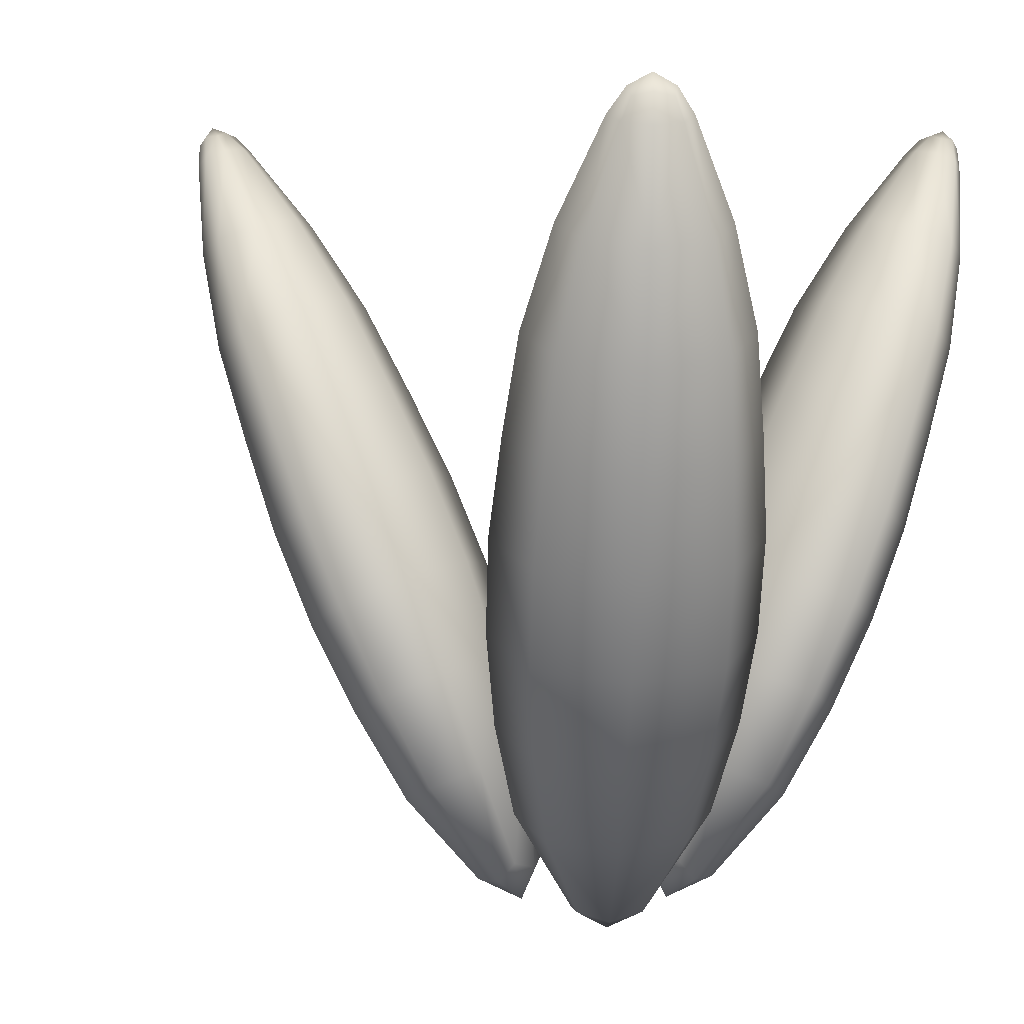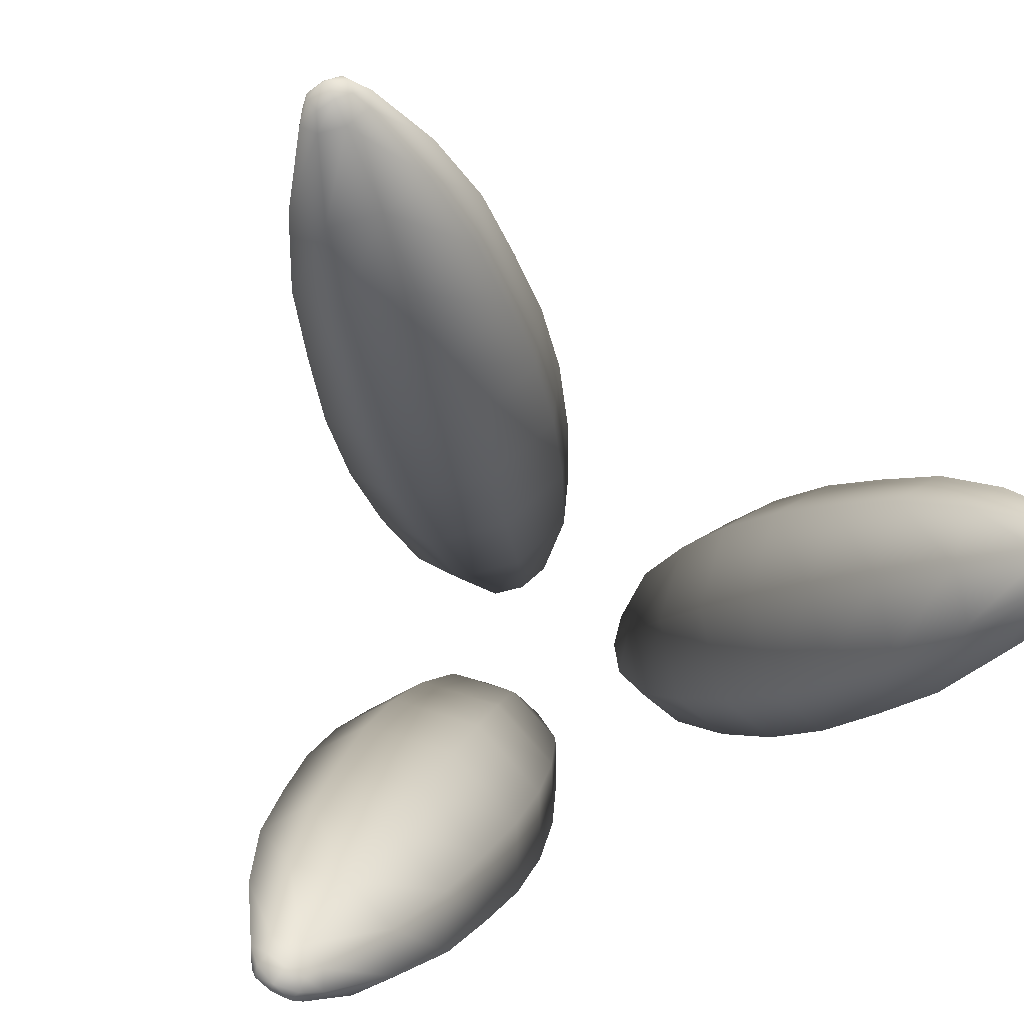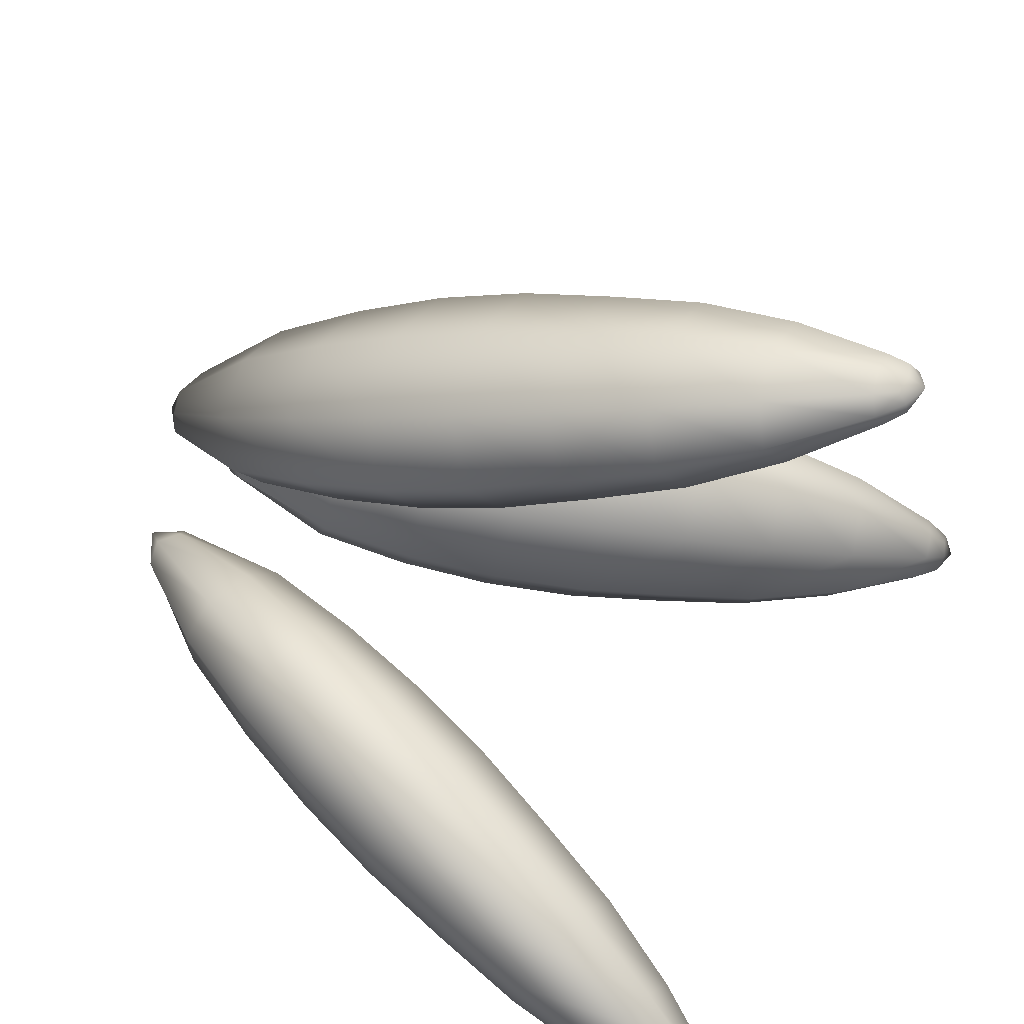
<metadata>
{"format":"obj","ext":"obj","renderer":"f3d","projection":"perspective","resolution":1024,"background":"white","views":[{"elev":4.5,"azim":116.6,"up":"+Y"},{"elev":79.8,"azim":152.4,"up":"+Y"},{"elev":50.1,"azim":113.0,"up":"+Z"}]}
</metadata>
<code>
g pm0669_11_CloseLeavesSkin_ty
v 0.02631 0.06213 -0.01519
v 0.02465 0.06149 -0.01562
v 0.02531 0.0614 -0.01623
v 0.02418 0.05991 -0.01679
v 0.0236 0.06042 -0.01563
v 0.02051 0.05408 -0.01772
v 0.02532 0.06177 -0.01462
v 0.0193 0.05514 -0.01529
v 0.01715 0.04796 -0.01783
v 0.02585 0.06149 -0.01354
v 0.02671 0.0614 -0.01381
v 0.02664 0.05991 -0.01255
v 0.02533 0.06042 -0.01262
v 0.0256 0.05408 -0.008907
v 0.02407 0.06063 -0.0139
v 0.02289 0.05514 -0.009064
v 0.02402 0.04796 -0.005939
v 0.01551 0.04939 -0.01456
v 0.01427 0.04184 -0.01713
v 0.02028 0.05558 -0.01171
v 0.02036 0.04939 -0.006151
v 0.02197 0.04184 -0.003791
v 0.01242 0.04344 -0.01346
v 0.01147 0.03572 -0.01626
v 0.01684 0.04998 -0.009722
v 0.01787 0.04344 -0.004028
v 0.01982 0.03572 -0.001807
v 0.009475 0.03746 -0.01228
v 0.009001 0.0296 -0.01483
v 0.01391 0.04411 -0.008033
v 0.01537 0.03746 -0.002064
v 0.01734 0.0296 -0.0003797
v 0.007003 0.03134 -0.01086
v 0.006865 0.02348 -0.01282
v 0.01109 0.03817 -0.006403
v 0.0129 0.03134 -0.0006372
v 0.01454 0.02348 0.0004653
v 0.005028 0.02508 -0.009166
v 0.005084 0.01736 -0.0102
v 0.008619 0.03205 -0.004976
v 0.01045 0.02508 0.0002285
v 0.01137 0.01736 0.0006958
v 0.003578 0.01867 -0.007201
v 0.004301 0.01058 -0.005228
v 0.006514 0.02574 -0.003761
v 0.008026 0.01867 0.0005016
v 0.006678 0.01058 -0.001111
v 0.003491 0.01189 -0.004462
v 0.004911 0.008995 -0.002835
v 0.004797 0.01921 -0.002769
v 0.00561 0.01189 -0.0007925
v 0.004172 0.01129 -0.002409
v 1.363e-13 0.06213 0.03038
v 0.0012 0.06149 0.02916
v 0.001397 0.0614 0.03003
v 1.39e-13 0.06177 0.02924
v 0.002452 0.05991 0.02934
v 0.001734 0.06042 0.02825
v 1.39e-13 0.06063 0.0278
v 0.005088 0.05408 0.02663
v 0.003598 0.05514 0.02436
v 1.474e-13 0.05558 0.02342
v 0.006867 0.04796 0.02377
v 0.004856 0.04939 0.02071
v 1.548e-13 0.04998 0.01944
v 0.0077 0.04184 0.02092
v 0.005444 0.04344 0.01749
v 1.617e-13 0.04411 0.01607
v 0.008343 0.03572 0.01806
v 0.005899 0.03746 0.01435
v 1.682e-13 0.03817 0.01281
v 0.008343 0.0296 0.01521
v 0.005899 0.03134 0.01149
v 1.775e-13 0.03205 0.009953
v 0.007636 0.02348 0.01236
v 0.005399 0.02507 0.008953
v 1.8e-13 0.02573 0.007544
v 0.006289 0.01736 0.009502
v 0.004447 0.01867 0.0067
v 1.824e-13 0.01921 0.005539
v 0.002377 0.01058 0.006339
v 0.002119 0.01189 0.005255
v 1.258e-13 0.01129 0.004818
v 1.235e-13 0.008995 0.005793
v 1.363e-13 0.06213 0.03038
v 0.0012 0.06079 0.03067
v 1.39e-13 0.06102 0.03083
v 0.001397 0.0614 0.03003
v 1.409e-13 0.05919 0.03089
v 0.001734 0.0594 0.03043
v 0.002452 0.05991 0.02934
v 1.474e-13 0.05259 0.02983
v 0.003598 0.05303 0.02889
v 0.005088 0.05408 0.02663
v 1.548e-13 0.04595 0.0281
v 0.004856 0.04654 0.02683
v 0.006867 0.04796 0.02377
v 1.617e-13 0.03958 0.02577
v 0.005444 0.04024 0.02435
v 0.0077 0.04184 0.02092
v 1.682e-13 0.03327 0.02332
v 0.005899 0.03399 0.02178
v 0.008343 0.03572 0.01806
v 1.775e-13 0.02715 0.02047
v 0.005899 0.02787 0.01893
v 0.008343 0.0296 0.01521
v 1.8e-13 0.02124 0.01717
v 0.005399 0.0219 0.01576
v 0.007636 0.02348 0.01236
v 1.824e-13 0.01551 0.01346
v 0.004447 0.01606 0.0123
v 0.006289 0.01736 0.009502
v 1.258e-13 0.00987 0.00786
v 0.002119 0.01059 0.008041
v 0.002377 0.01058 0.006339
v 1.235e-13 0.008995 0.005793
v -0.02631 0.06213 -0.01519
v -0.02531 0.0614 -0.01623
v -0.02465 0.06149 -0.01562
v -0.02418 0.05991 -0.01679
v -0.0236 0.06042 -0.01563
v -0.02051 0.05408 -0.01772
v -0.02532 0.06177 -0.01462
v -0.0193 0.05514 -0.01529
v -0.01715 0.04796 -0.01783
v -0.02585 0.06149 -0.01354
v -0.02671 0.0614 -0.01381
v -0.02664 0.05991 -0.01255
v -0.02533 0.06042 -0.01262
v -0.0256 0.05408 -0.008907
v -0.02407 0.06063 -0.0139
v -0.02289 0.05514 -0.009064
v -0.02402 0.04796 -0.005939
v -0.01551 0.04939 -0.01456
v -0.01427 0.04184 -0.01713
v -0.02028 0.05558 -0.01171
v -0.02036 0.04939 -0.006151
v -0.02197 0.04184 -0.003791
v -0.01242 0.04344 -0.01346
v -0.01147 0.03572 -0.01626
v -0.01684 0.04998 -0.009722
v -0.01787 0.04344 -0.004028
v -0.01982 0.03572 -0.001807
v -0.009475 0.03746 -0.01228
v -0.009001 0.0296 -0.01483
v -0.01391 0.04411 -0.008033
v -0.01537 0.03746 -0.002064
v -0.01734 0.0296 -0.0003797
v -0.007003 0.03134 -0.01086
v -0.006865 0.02348 -0.01282
v -0.01109 0.03817 -0.006403
v -0.0129 0.03134 -0.0006372
v -0.01454 0.02348 0.0004653
v -0.005028 0.02508 -0.009166
v -0.005084 0.01736 -0.0102
v -0.008619 0.03205 -0.004976
v -0.01045 0.02508 0.0002285
v -0.01137 0.01736 0.0006958
v -0.003578 0.01867 -0.007201
v -0.004301 0.01058 -0.005228
v -0.006514 0.02574 -0.003761
v -0.008026 0.01867 0.0005016
v -0.006678 0.01058 -0.001111
v -0.003491 0.01189 -0.004462
v -0.004911 0.008995 -0.002835
v -0.004797 0.01921 -0.002769
v -0.00561 0.01189 -0.0007925
v -0.004172 0.01129 -0.002409
v 1.363e-13 0.06213 0.03038
v -0.001397 0.0614 0.03003
v -0.0012 0.06149 0.02916
v 1.39e-13 0.06177 0.02924
v -0.002452 0.05991 0.02934
v -0.001734 0.06042 0.02825
v 1.39e-13 0.06063 0.0278
v -0.005088 0.05408 0.02663
v -0.003598 0.05514 0.02436
v 1.474e-13 0.05558 0.02342
v -0.006867 0.04796 0.02377
v -0.004856 0.04939 0.02071
v 1.548e-13 0.04998 0.01944
v -0.0077 0.04184 0.02092
v -0.005444 0.04344 0.01749
v 1.617e-13 0.04411 0.01607
v -0.008343 0.03572 0.01806
v -0.005899 0.03746 0.01435
v 1.682e-13 0.03817 0.01281
v -0.008343 0.0296 0.01521
v -0.005899 0.03134 0.01149
v 1.775e-13 0.03205 0.009953
v -0.007636 0.02348 0.01236
v -0.005399 0.02507 0.008953
v 1.8e-13 0.02573 0.007544
v -0.006289 0.01736 0.009502
v -0.004447 0.01867 0.0067
v 1.824e-13 0.01921 0.005539
v -0.002377 0.01058 0.006339
v -0.002119 0.01189 0.005255
v 1.258e-13 0.01129 0.004818
v 1.235e-13 0.008995 0.005793
v 0.005904 0.01059 -0.005855
v 0.005084 0.01736 -0.0102
v 0.004301 0.01058 -0.005228
v 0.004911 0.008995 -0.002835
v 0.008432 0.01606 -0.01
v 0.006865 0.02348 -0.01282
v 0.006807 0.00987 -0.00393
v 0.01095 0.02189 -0.01258
v 0.009001 0.0296 -0.01483
v 0.008023 0.01059 -0.002185
v 0.006678 0.01058 -0.001111
v 0.01137 0.01736 0.0006958
v 0.01288 0.01606 -0.002301
v 0.01454 0.02348 0.0004653
v 0.01166 0.01551 -0.006732
v 0.01637 0.02189 -0.003189
v 0.01734 0.0296 -0.0003797
v 0.01344 0.02787 -0.01457
v 0.01147 0.03572 -0.01626
v 0.01489 0.02123 -0.008595
v 0.01934 0.02787 -0.004355
v 0.01982 0.03572 -0.001807
v 0.01591 0.03399 -0.016
v 0.01427 0.04184 -0.01713
v 0.01772 0.02715 -0.01023
v 0.02181 0.03399 -0.005782
v 0.02197 0.04184 -0.003791
v 0.01836 0.04024 -0.01689
v 0.01715 0.04796 -0.01783
v 0.0202 0.03327 -0.01166
v 0.02381 0.04024 -0.007459
v 0.02402 0.04796 -0.005939
v 0.02081 0.04654 -0.01762
v 0.02051 0.05408 -0.01772
v 0.02232 0.03958 -0.01288
v 0.02566 0.04654 -0.009211
v 0.0256 0.05408 -0.008907
v 0.02322 0.05303 -0.01756
v 0.02418 0.05991 -0.01679
v 0.02433 0.04595 -0.01405
v 0.02682 0.05303 -0.01133
v 0.02664 0.05991 -0.01255
v 0.02549 0.0594 -0.01672
v 0.02531 0.0614 -0.01623
v 0.02583 0.05259 -0.01492
v 0.02722 0.0594 -0.01372
v 0.02671 0.0614 -0.01381
v 0.02596 0.06079 -0.01638
v 0.02631 0.06213 -0.01519
v 0.02675 0.05919 -0.01544
v 0.02716 0.06079 -0.0143
v 0.0267 0.06102 -0.01542
v -0.005904 0.01059 -0.005855
v -0.004301 0.01058 -0.005228
v -0.005084 0.01736 -0.0102
v -0.004911 0.008995 -0.002835
v -0.008432 0.01606 -0.01
v -0.006865 0.02348 -0.01282
v -0.006807 0.00987 -0.00393
v -0.01095 0.02189 -0.01258
v -0.009001 0.0296 -0.01483
v -0.008023 0.01059 -0.002185
v -0.006678 0.01058 -0.001111
v -0.01137 0.01736 0.0006958
v -0.01288 0.01606 -0.002301
v -0.01454 0.02348 0.0004653
v -0.01166 0.01551 -0.006732
v -0.01637 0.02189 -0.003189
v -0.01734 0.0296 -0.0003797
v -0.01344 0.02787 -0.01457
v -0.01147 0.03572 -0.01626
v -0.01489 0.02123 -0.008595
v -0.01934 0.02787 -0.004355
v -0.01982 0.03572 -0.001807
v -0.01591 0.03399 -0.016
v -0.01427 0.04184 -0.01713
v -0.01772 0.02715 -0.01023
v -0.02181 0.03399 -0.005782
v -0.02197 0.04184 -0.003791
v -0.01836 0.04024 -0.01689
v -0.01715 0.04796 -0.01783
v -0.0202 0.03327 -0.01166
v -0.02381 0.04024 -0.007459
v -0.02402 0.04796 -0.005939
v -0.02081 0.04654 -0.01762
v -0.02051 0.05408 -0.01772
v -0.02232 0.03958 -0.01288
v -0.02566 0.04654 -0.009211
v -0.0256 0.05408 -0.008907
v -0.02322 0.05303 -0.01756
v -0.02418 0.05991 -0.01679
v -0.02433 0.04595 -0.01405
v -0.02682 0.05303 -0.01133
v -0.02664 0.05991 -0.01255
v -0.02549 0.0594 -0.01672
v -0.02531 0.0614 -0.01623
v -0.02583 0.05259 -0.01492
v -0.02722 0.0594 -0.01372
v -0.02671 0.0614 -0.01381
v -0.02596 0.06079 -0.01638
v -0.02631 0.06213 -0.01519
v -0.02675 0.05919 -0.01544
v -0.02716 0.06079 -0.0143
v -0.0267 0.06102 -0.01542
v -0.002119 0.01059 0.008041
v -0.002377 0.01058 0.006339
v -0.006289 0.01736 0.009502
v 1.235e-13 0.008995 0.005793
v 1.258e-13 0.00987 0.00786
v -0.004447 0.01606 0.0123
v -0.007636 0.02348 0.01236
v 1.824e-13 0.01551 0.01346
v -0.005399 0.0219 0.01576
v -0.008343 0.0296 0.01521
v 1.8e-13 0.02124 0.01717
v -0.005899 0.02787 0.01893
v -0.008343 0.03572 0.01806
v 1.775e-13 0.02715 0.02047
v -0.005899 0.03399 0.02178
v -0.0077 0.04184 0.02092
v 1.682e-13 0.03327 0.02332
v -0.005444 0.04024 0.02435
v -0.006867 0.04796 0.02377
v 1.617e-13 0.03958 0.02577
v -0.004856 0.04654 0.02683
v -0.005088 0.05408 0.02663
v 1.548e-13 0.04595 0.0281
v -0.003598 0.05303 0.02889
v -0.002452 0.05991 0.02934
v 1.474e-13 0.05259 0.02983
v -0.001734 0.0594 0.03043
v -0.001397 0.0614 0.03003
v 1.409e-13 0.05919 0.03089
v -0.0012 0.06079 0.03067
v 1.363e-13 0.06213 0.03038
v 1.39e-13 0.06102 0.03083
g pm0669_11_CloseLeavesSkin_ty_0
f 3 2 1
f 2 3 4
f 5 2 4
f 5 4 6
f 2 7 1
f 7 2 5
f 8 5 6
f 8 6 9
f 7 10 1
f 10 11 1
f 11 10 12
f 10 13 12
f 10 7 13
f 12 13 14
f 15 7 5
f 7 15 13
f 15 5 8
f 13 16 14
f 13 15 16
f 14 16 17
f 18 8 9
f 18 9 19
f 20 15 8
f 15 20 16
f 20 8 18
f 16 21 17
f 16 20 21
f 17 21 22
f 23 18 19
f 23 19 24
f 25 20 18
f 20 25 21
f 25 18 23
f 21 26 22
f 21 25 26
f 22 26 27
f 28 23 24
f 28 24 29
f 30 25 23
f 25 30 26
f 30 23 28
f 26 31 27
f 26 30 31
f 27 31 32
f 33 28 29
f 33 29 34
f 35 30 28
f 30 35 31
f 35 28 33
f 31 36 32
f 31 35 36
f 32 36 37
f 38 33 34
f 38 34 39
f 40 35 33
f 35 40 36
f 40 33 38
f 36 41 37
f 36 40 41
f 37 41 42
f 43 38 39
f 43 39 44
f 45 40 38
f 40 45 41
f 45 38 43
f 41 46 42
f 41 45 46
f 42 46 47
f 48 43 44
f 44 49 48
f 50 45 43
f 45 50 46
f 50 43 48
f 46 51 47
f 49 47 51
f 46 50 51
f 52 50 48
f 49 52 48
f 50 52 51
f 52 49 51
f 55 54 53
f 54 56 53
f 54 55 57
f 56 54 58
f 58 54 57
f 59 56 58
f 58 57 60
f 59 58 61
f 61 58 60
f 62 59 61
f 61 60 63
f 62 61 64
f 64 61 63
f 65 62 64
f 64 63 66
f 65 64 67
f 67 64 66
f 68 65 67
f 67 66 69
f 68 67 70
f 70 67 69
f 71 68 70
f 70 69 72
f 71 70 73
f 73 70 72
f 74 71 73
f 73 72 75
f 74 73 76
f 76 73 75
f 77 74 76
f 76 75 78
f 77 76 79
f 79 76 78
f 80 77 79
f 79 78 81
f 80 79 82
f 82 79 81
f 83 80 82
f 81 84 82
f 84 83 82
f 87 86 85
f 86 88 85
f 86 87 89
f 88 86 90
f 90 86 89
f 91 88 90
f 90 89 92
f 91 90 93
f 93 90 92
f 94 91 93
f 93 92 95
f 94 93 96
f 96 93 95
f 97 94 96
f 96 95 98
f 97 96 99
f 99 96 98
f 100 97 99
f 99 98 101
f 100 99 102
f 102 99 101
f 103 100 102
f 102 101 104
f 103 102 105
f 105 102 104
f 106 103 105
f 105 104 107
f 106 105 108
f 108 105 107
f 109 106 108
f 108 107 110
f 109 108 111
f 111 108 110
f 112 109 111
f 111 110 113
f 112 111 114
f 114 111 113
f 115 112 114
f 113 116 114
f 116 115 114
f 119 118 117
f 118 119 120
f 119 121 120
f 120 121 122
f 123 119 117
f 119 123 121
f 121 124 122
f 122 124 125
f 126 123 117
f 127 126 117
f 126 127 128
f 129 126 128
f 123 126 129
f 129 128 130
f 123 131 121
f 131 123 129
f 121 131 124
f 132 129 130
f 131 129 132
f 132 130 133
f 124 134 125
f 125 134 135
f 131 136 124
f 136 131 132
f 124 136 134
f 137 132 133
f 136 132 137
f 137 133 138
f 134 139 135
f 135 139 140
f 136 141 134
f 141 136 137
f 134 141 139
f 142 137 138
f 141 137 142
f 142 138 143
f 139 144 140
f 140 144 145
f 141 146 139
f 146 141 142
f 139 146 144
f 147 142 143
f 146 142 147
f 147 143 148
f 144 149 145
f 145 149 150
f 146 151 144
f 151 146 147
f 144 151 149
f 152 147 148
f 151 147 152
f 152 148 153
f 149 154 150
f 150 154 155
f 151 156 149
f 156 151 152
f 149 156 154
f 157 152 153
f 156 152 157
f 157 153 158
f 154 159 155
f 155 159 160
f 156 161 154
f 161 156 157
f 154 161 159
f 162 157 158
f 161 157 162
f 162 158 163
f 159 164 160
f 165 160 164
f 161 166 159
f 166 161 162
f 159 166 164
f 167 162 163
f 163 165 167
f 166 162 167
f 166 168 164
f 168 165 164
f 168 166 167
f 165 168 167
f 171 170 169
f 172 171 169
f 170 171 173
f 171 172 174
f 171 174 173
f 172 175 174
f 173 174 176
f 174 175 177
f 174 177 176
f 175 178 177
f 176 177 179
f 177 178 180
f 177 180 179
f 178 181 180
f 179 180 182
f 180 181 183
f 180 183 182
f 181 184 183
f 182 183 185
f 183 184 186
f 183 186 185
f 184 187 186
f 185 186 188
f 186 187 189
f 186 189 188
f 187 190 189
f 188 189 191
f 189 190 192
f 189 192 191
f 190 193 192
f 191 192 194
f 192 193 195
f 192 195 194
f 193 196 195
f 194 195 197
f 195 196 198
f 195 198 197
f 196 199 198
f 200 197 198
f 199 200 198
f 203 202 201
f 204 203 201
f 202 205 201
f 202 206 205
f 207 204 201
f 201 205 207
f 206 208 205
f 206 209 208
f 204 207 210
f 211 204 210
f 212 211 210
f 213 212 210
f 213 210 207
f 214 212 213
f 205 215 207
f 215 213 207
f 205 208 215
f 216 214 213
f 216 213 215
f 217 214 216
f 209 218 208
f 209 219 218
f 208 220 215
f 220 216 215
f 208 218 220
f 221 217 216
f 221 216 220
f 222 217 221
f 219 223 218
f 219 224 223
f 218 225 220
f 225 221 220
f 218 223 225
f 226 222 221
f 226 221 225
f 227 222 226
f 224 228 223
f 224 229 228
f 223 230 225
f 230 226 225
f 223 228 230
f 231 227 226
f 231 226 230
f 232 227 231
f 229 233 228
f 229 234 233
f 228 235 230
f 235 231 230
f 228 233 235
f 236 232 231
f 236 231 235
f 237 232 236
f 234 238 233
f 234 239 238
f 233 240 235
f 240 236 235
f 233 238 240
f 241 237 236
f 241 236 240
f 242 237 241
f 239 243 238
f 239 244 243
f 238 245 240
f 245 241 240
f 238 243 245
f 246 242 241
f 246 241 245
f 247 242 246
f 244 248 243
f 248 244 249
f 243 250 245
f 250 246 245
f 243 248 250
f 251 247 246
f 247 251 249
f 251 246 250
f 252 248 249
f 248 252 250
f 251 252 249
f 252 251 250
f 255 254 253
f 254 256 253
f 257 255 253
f 258 255 257
f 256 259 253
f 257 253 259
f 260 258 257
f 261 258 260
f 259 256 262
f 256 263 262
f 263 264 262
f 264 265 262
f 262 265 259
f 264 266 265
f 267 257 259
f 265 267 259
f 260 257 267
f 266 268 265
f 265 268 267
f 266 269 268
f 270 261 260
f 271 261 270
f 272 260 267
f 268 272 267
f 270 260 272
f 269 273 268
f 268 273 272
f 269 274 273
f 275 271 270
f 276 271 275
f 277 270 272
f 273 277 272
f 275 270 277
f 274 278 273
f 273 278 277
f 274 279 278
f 280 276 275
f 281 276 280
f 282 275 277
f 278 282 277
f 280 275 282
f 279 283 278
f 278 283 282
f 279 284 283
f 285 281 280
f 286 281 285
f 287 280 282
f 283 287 282
f 285 280 287
f 284 288 283
f 283 288 287
f 284 289 288
f 290 286 285
f 291 286 290
f 292 285 287
f 288 292 287
f 290 285 292
f 289 293 288
f 288 293 292
f 289 294 293
f 295 291 290
f 296 291 295
f 297 290 292
f 293 297 292
f 295 290 297
f 294 298 293
f 293 298 297
f 294 299 298
f 300 296 295
f 296 300 301
f 302 295 297
f 298 302 297
f 300 295 302
f 299 303 298
f 303 299 301
f 298 303 302
f 300 304 301
f 304 300 302
f 304 303 301
f 303 304 302
f 307 306 305
f 306 308 305
f 308 309 305
f 310 307 305
f 310 305 309
f 311 307 310
f 312 310 309
f 313 311 310
f 313 310 312
f 314 311 313
f 315 313 312
f 316 314 313
f 316 313 315
f 317 314 316
f 318 316 315
f 319 317 316
f 319 316 318
f 320 317 319
f 321 319 318
f 322 320 319
f 322 319 321
f 323 320 322
f 324 322 321
f 325 323 322
f 325 322 324
f 326 323 325
f 327 325 324
f 328 326 325
f 328 325 327
f 329 326 328
f 330 328 327
f 331 329 328
f 331 328 330
f 332 329 331
f 333 331 330
f 334 332 331
f 334 331 333
f 332 334 335
f 336 334 333
f 334 336 335

</code>
